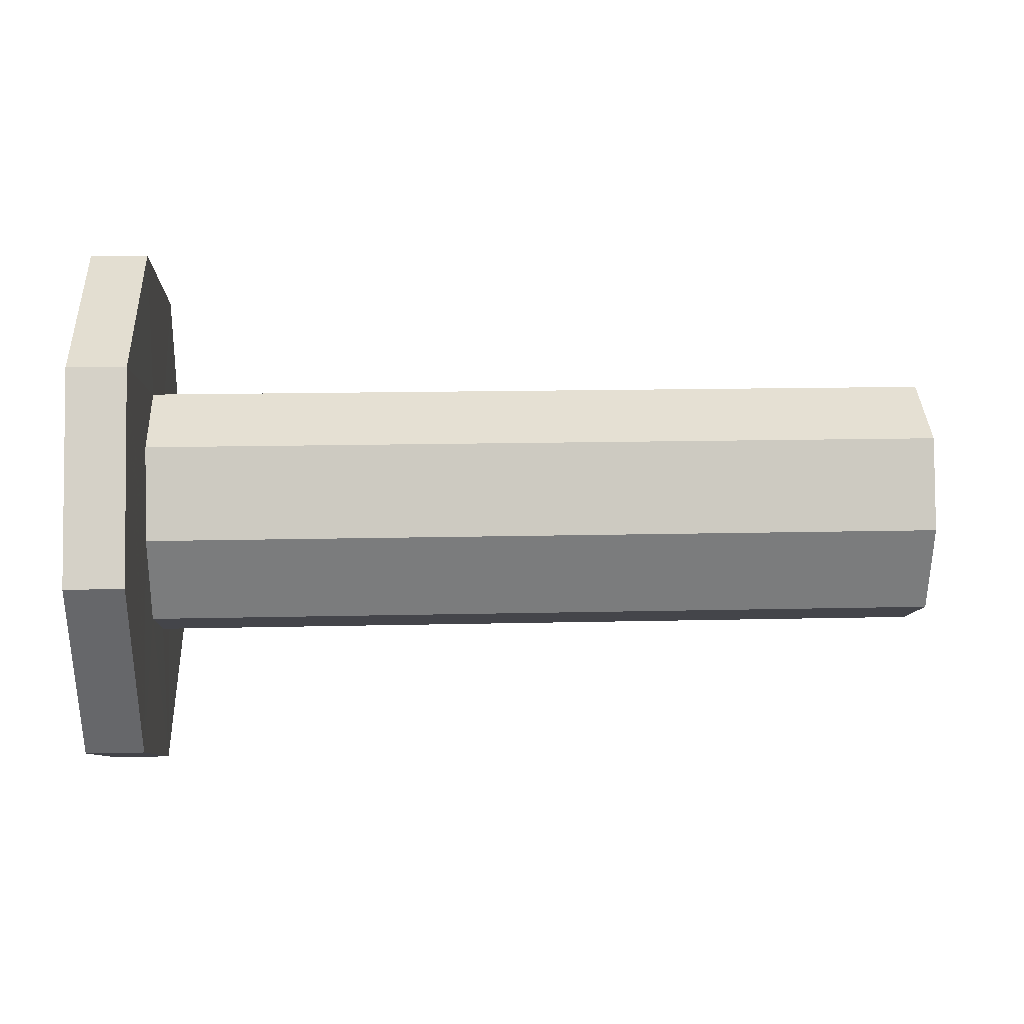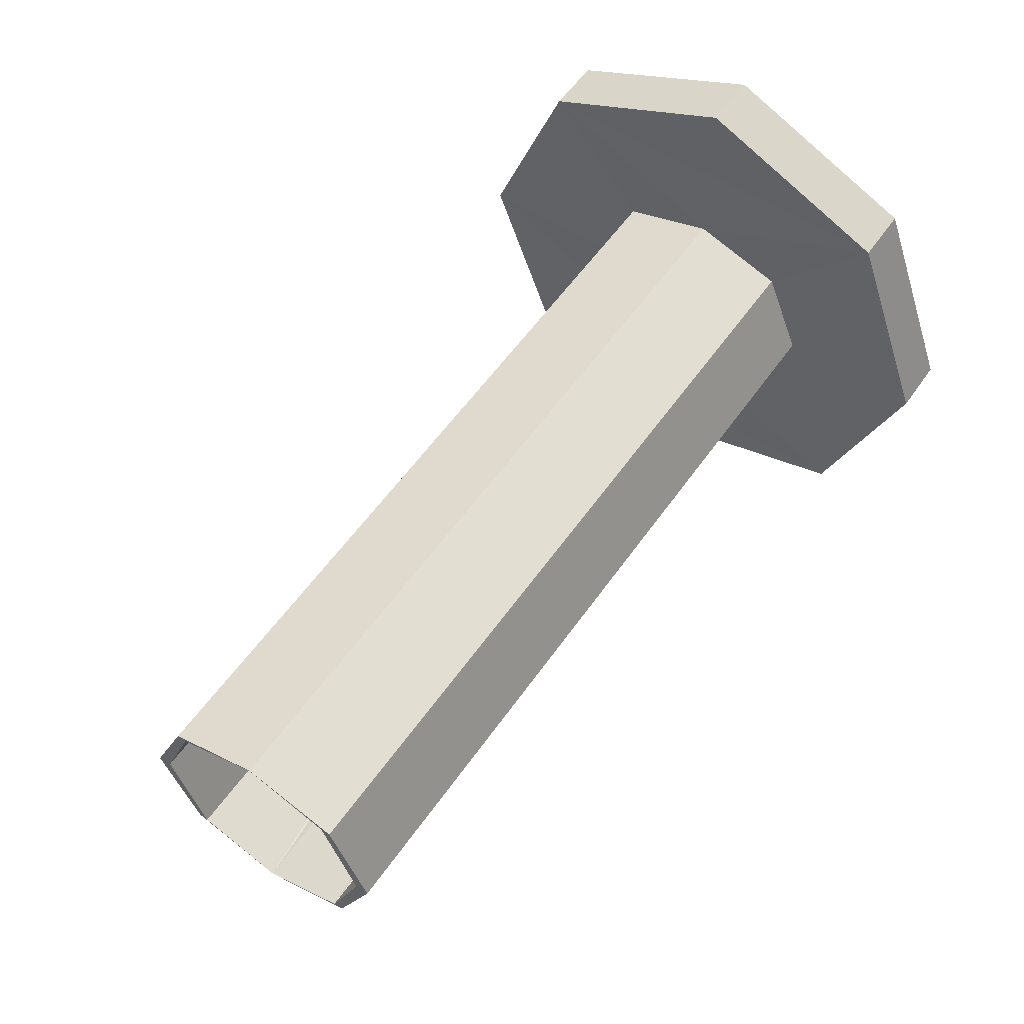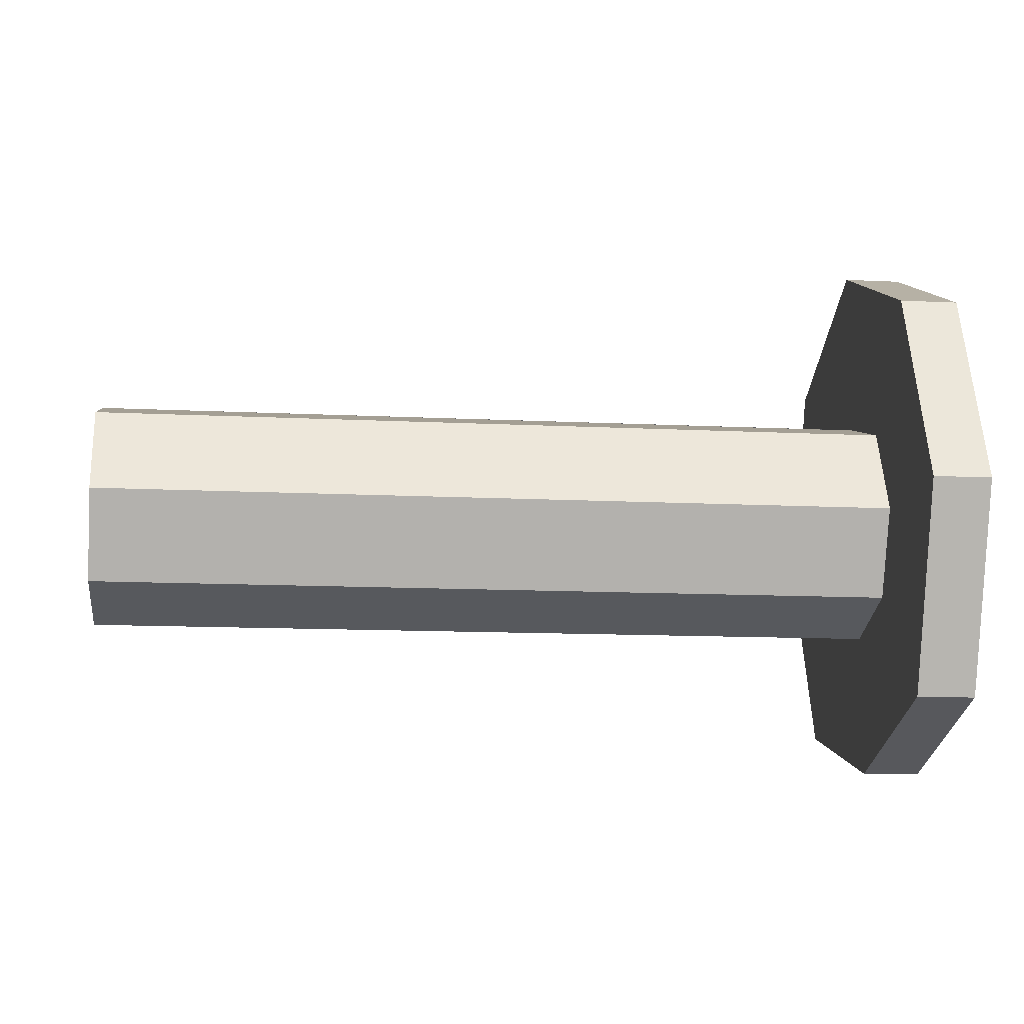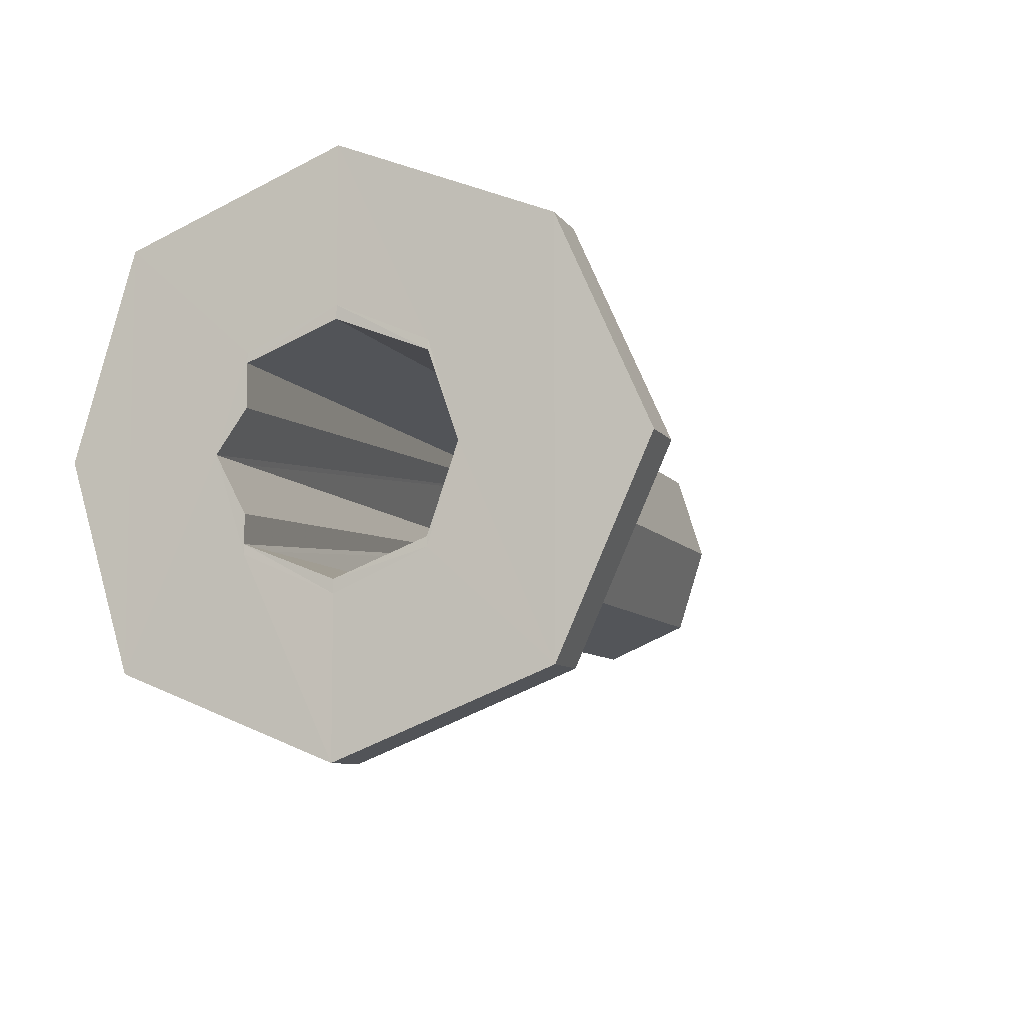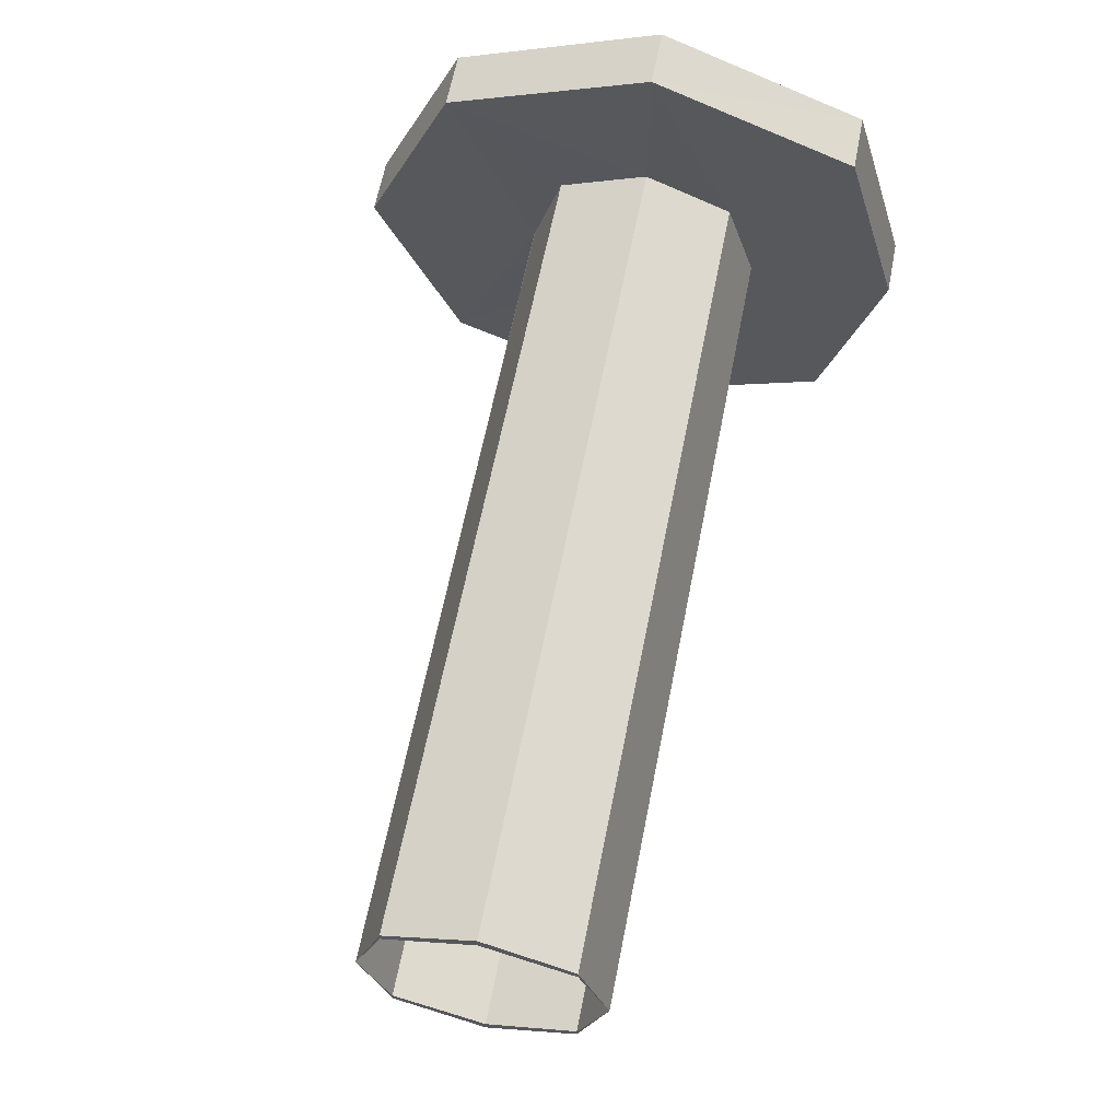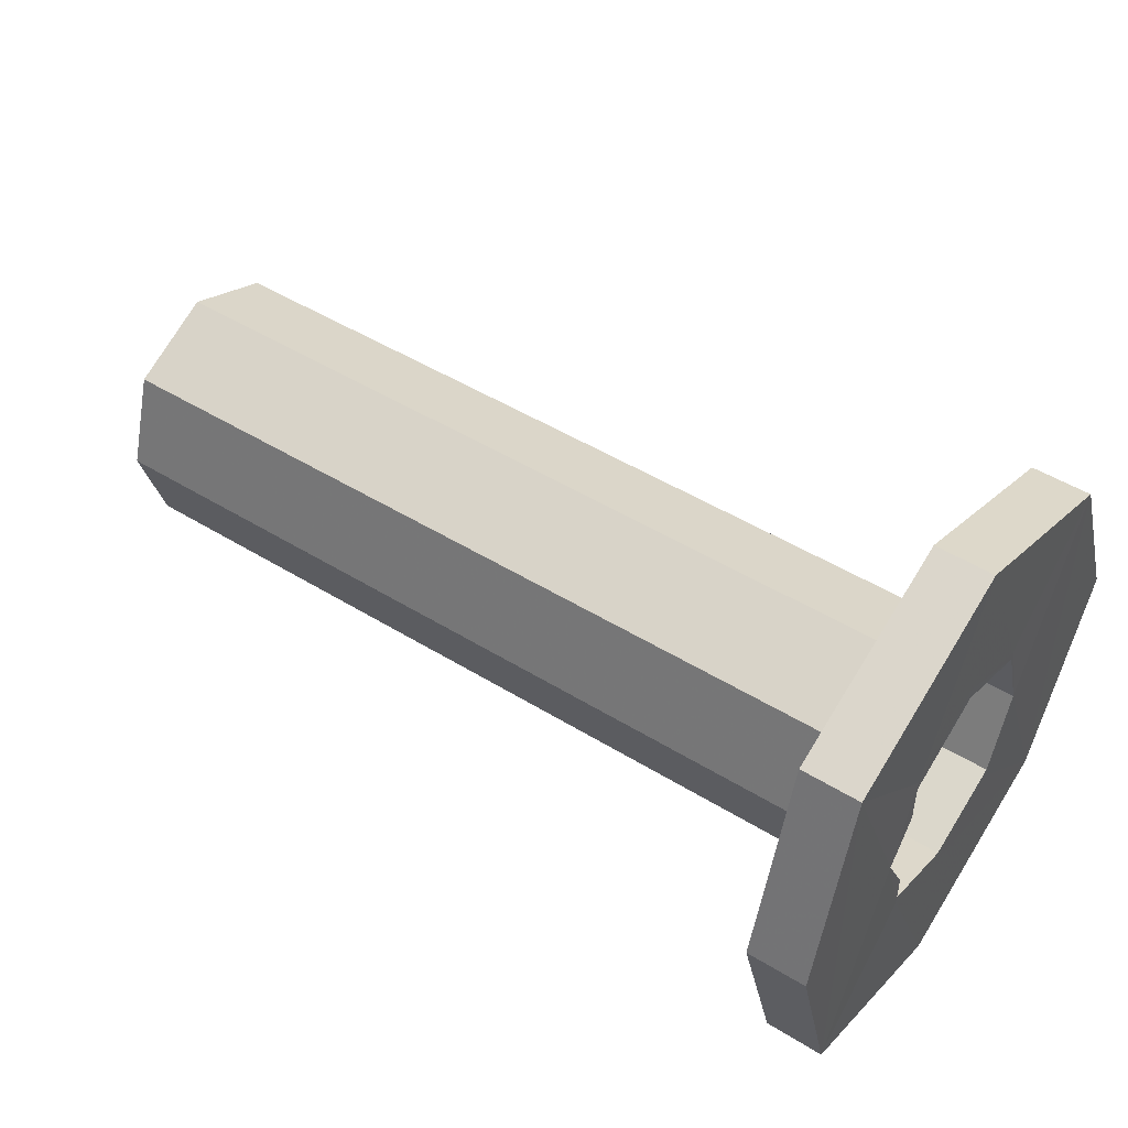
<metadata>
{"format":"obj","ext":"obj","renderer":"f3d","projection":"perspective","resolution":1024,"background":"white","views":[{"elev":14.1,"azim":176.9,"up":"+Z"},{"elev":56.3,"azim":-55.6,"up":"+Y"},{"elev":-12.3,"azim":-6.7,"up":"+Y"},{"elev":-8.0,"azim":109.0,"up":"+Z"},{"elev":62.4,"azim":-78.9,"up":"+Z"},{"elev":48.2,"azim":34.6,"up":"+Z"}]}
</metadata>
<code>
o 12628
v 2245 1878 8.083
v 2245 1878 8.217
v 2245 1878 8.15
v 2245 1878 8.245
v 2245 1878 8.245
v 2245 1878 8.15
v 2245 1878 8.083
v 2245 1878 8.217
v 2245 1878 8.15
v 2245 1878 8.217
v 2245 1878 8.217
v 2245 1878 8.181
v 2245 1878 8.194
v 2245 1878 8.181
v 2245 1878 8.15
v 2244 1878 8.181
v 2245 1878 8.194
v 2245 1878 8.181
v 2244 1878 8.194
v 2245 1878 8.181
v 2244 1878 8.19
v 2244 1878 8.178
v 2244 1878 8.178
v 2244 1878 8.15
v 2244 1878 8.181
v 2245 1878 8.15
v 2244 1878 8.15
v 2244 1878 8.119
v 2244 1878 8.122
v 2244 1878 8.106
v 2244 1878 8.122
v 2244 1878 8.119
v 2244 1878 8.122
v 2244 1878 8.15
v 2244 1878 8.181
v 2244 1878 8.19
v 2244 1878 8.194
v 2245 1878 8.194
v 2245 1878 8.178
v 2245 1878 8.19
v 2244 1878 8.178
v 2244 1878 8.19
v 2244 1878 8.178
v 2245 1878 8.19
v 2245 1878 8.178
v 2245 1878 8.245
v 2245 1878 8.217
v 2245 1878 8.245
v 2245 1878 8.083
v 2245 1878 8.15
v 2245 1878 8.15
v 2245 1878 8.15
v 2245 1878 8.083
v 2245 1878 8.119
v 2245 1878 8.15
v 2244 1878 8.181
v 2244 1878 8.15
v 2245 1878 8.15
v 2245 1878 8.217
v 2245 1878 8.083
v 2245 1878 8.15
v 2245 1878 8.083
v 2245 1878 8.15
v 2245 1878 8.178
v 2245 1878 8.119
v 2244 1878 8.106
v 2244 1878 8.119
v 2245 1878 8.106
v 2244 1878 8.119
v 2245 1878 8.055
v 2245 1878 8.083
v 2245 1878 8.119
v 2245 1878 8.15
v 2245 1878 8.15
v 2244 1878 8.122
v 2245 1878 8.15
v 2245 1878 8.217
v 2245 1878 8.217
v 2245 1878 8.083
v 2245 1878 8.15
v 2245 1878 8.055
v 2245 1878 8.055
v 2245 1878 8.083
v 2245 1878 8.083
v 2245 1878 8.217
v 2245 1878 8.181
v 2245 1878 8.119
v 2245 1878 8.15
v 2245 1878 8.217
v 2245 1878 8.15
v 2245 1878 8.106
v 2245 1878 8.11
v 2245 1878 8.119
v 2245 1878 8.122
v 2245 1878 8.122
v 2245 1878 8.11
v 2245 1878 8.122
v 2245 1878 8.11
v 2245 1878 8.122
v 2245 1878 8.122
v 2245 1878 8.11
v 2245 1878 8.055
v 2245 1878 8.055
v 2245 1878 8.083
v 2245 1878 8.217
v 2245 1878 8.15
v 2245 1878 8.15
v 2245 1878 8.119
v 2244 1878 8.119
v 2244 1878 8.15
v 2245 1878 8.106
v 2245 1878 8.119
v 2244 1878 8.106
v 2245 1878 8.131
v 2245 1878 8.122
v 2244 1878 8.11
v 2244 1878 8.15
v 2244 1878 8.122
v 2245 1878 8.181
v 2244 1878 8.181
v 2245 1878 8.131
v 2245 1878 8.15
v 2245 1878 8.15
v 2245 1878 8.083
v 2245 1878 8.181
v 2245 1878 8.217
v 2245 1878 8.15
v 2245 1878 8.164
v 2244 1878 8.181
v 2244 1878 8.178
v 2245 1878 8.164
v 2245 1878 8.164
v 2245 1878 8.178
v 2245 1878 8.194
v 2245 1878 8.245
v 2245 1878 8.178
v 2245 1878 8.15
v 2245 1878 8.19
v 2245 1878 8.178
v 2244 1878 8.119
v 2244 1878 8.15
v 2244 1878 8.122
v 2244 1878 8.11
v 2245 1878 8.119
v 2244 1878 8.15
v 2245 1878 8.15
f 1 2 3
f 4 2 5
f 6 7 1
f 8 9 6
f 10 5 11
f 12 4 13
f 13 10 14
f 14 10 15
f 15 16 14
f 16 17 18
f 19 20 17
f 21 16 22
f 23 19 21
f 24 25 23
f 23 26 27
f 28 26 27
f 28 29 30
f 30 31 32
f 32 33 34
f 22 35 34
f 36 37 35
f 38 35 37
f 36 39 40
f 40 41 42
f 39 42 43
f 44 39 45
f 38 46 47
f 48 47 46
f 49 47 50
f 45 51 52
f 53 51 10
f 53 54 55
f 56 51 57
f 58 10 59
f 60 61 58
f 59 62 63
f 57 64 22
f 15 64 57
f 57 65 32
f 65 66 67
f 68 69 66
f 70 65 49
f 71 72 70
f 71 73 74
f 75 76 57
f 74 77 78
f 78 79 80
f 81 79 82
f 83 82 84
f 85 76 83
f 85 86 76
f 87 83 76
f 88 83 49
f 89 90 88
f 91 83 87
f 92 91 87
f 93 81 91
f 94 93 91
f 95 91 96
f 96 87 97
f 97 87 52
f 52 31 97
f 97 98 96
f 31 98 99
f 98 100 101
f 91 102 62
f 103 62 102
f 93 104 102
f 7 102 104
f 7 105 106
f 107 105 12
f 108 7 107
f 107 109 108
f 12 110 107
f 109 111 112
f 103 112 111
f 103 111 54
f 113 54 111
f 94 110 114
f 115 110 94
f 98 115 94
f 116 115 98
f 117 115 118
f 117 119 120
f 121 110 122
f 122 93 121
f 123 124 93
f 77 124 123
f 125 77 123
f 77 46 126
f 119 126 46
f 125 127 128
f 119 37 129
f 130 129 37
f 106 130 123
f 122 130 131
f 132 130 133
f 125 133 134
f 8 125 135
f 48 125 134
f 48 134 86
f 135 86 59
f 134 64 86
f 86 136 137
f 134 138 136
f 134 139 138
f 130 138 139
f 140 141 142
f 115 143 142
f 113 142 143
f 113 143 33
f 98 33 143
f 144 145 146

</code>
